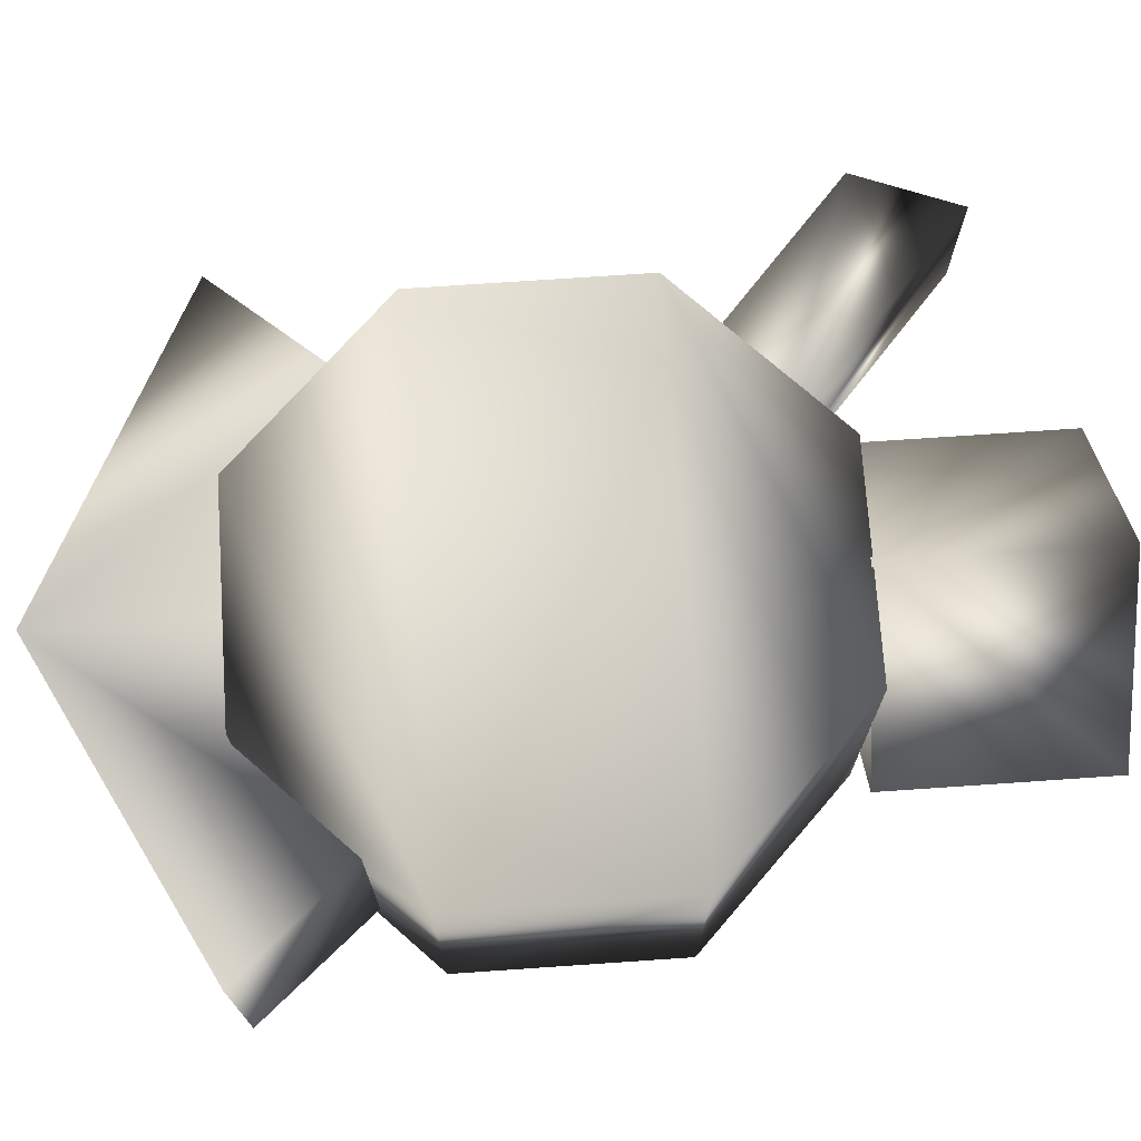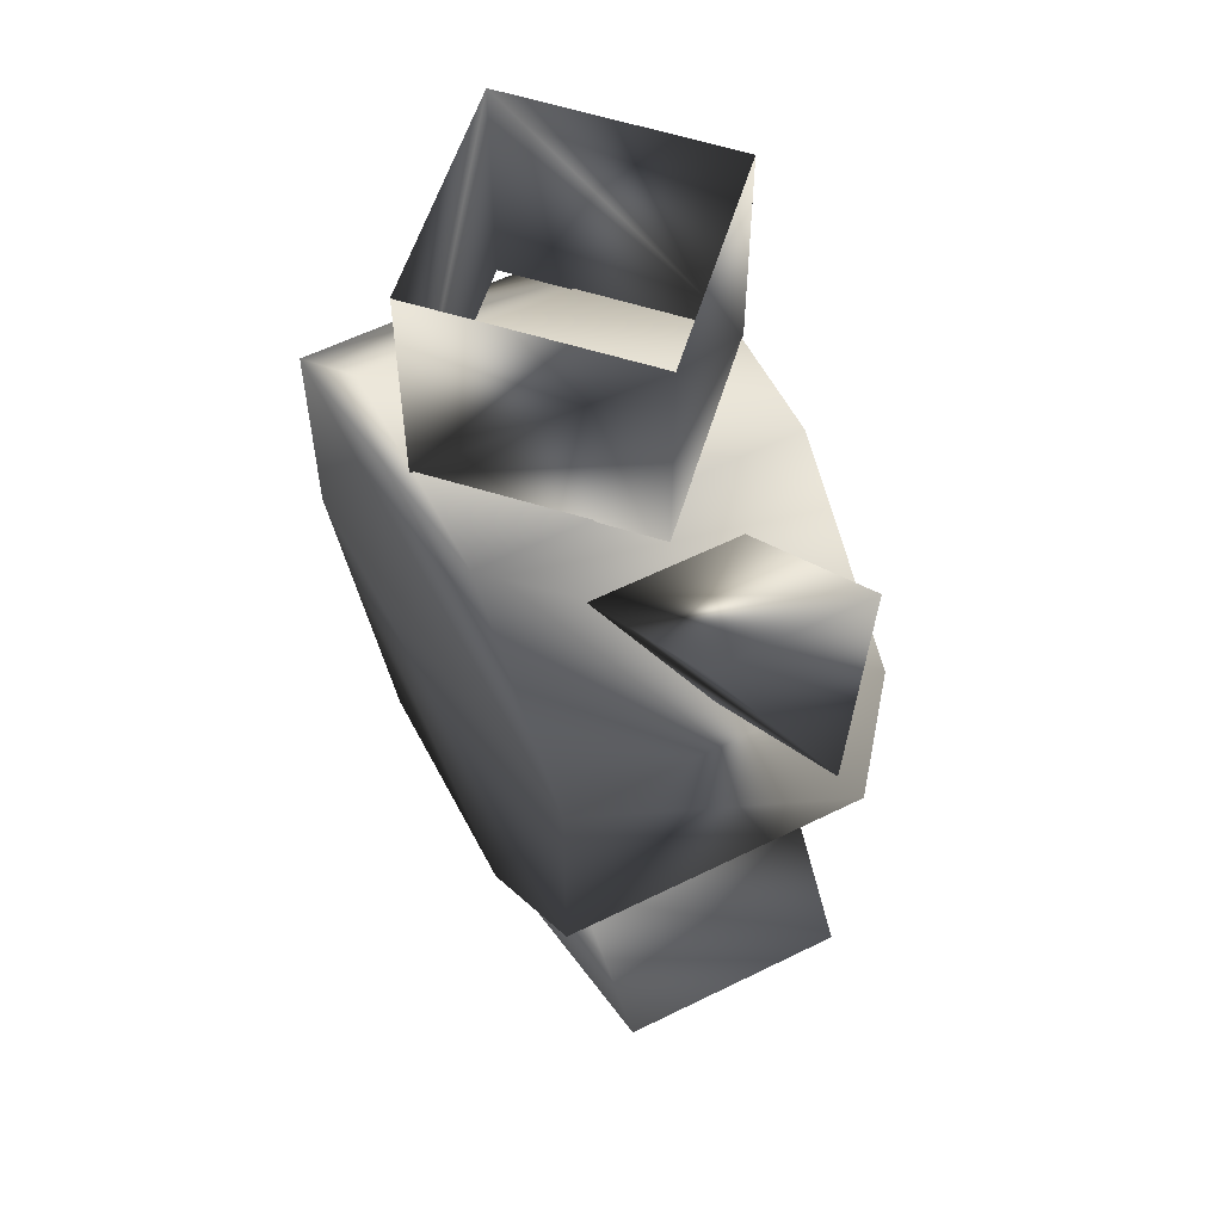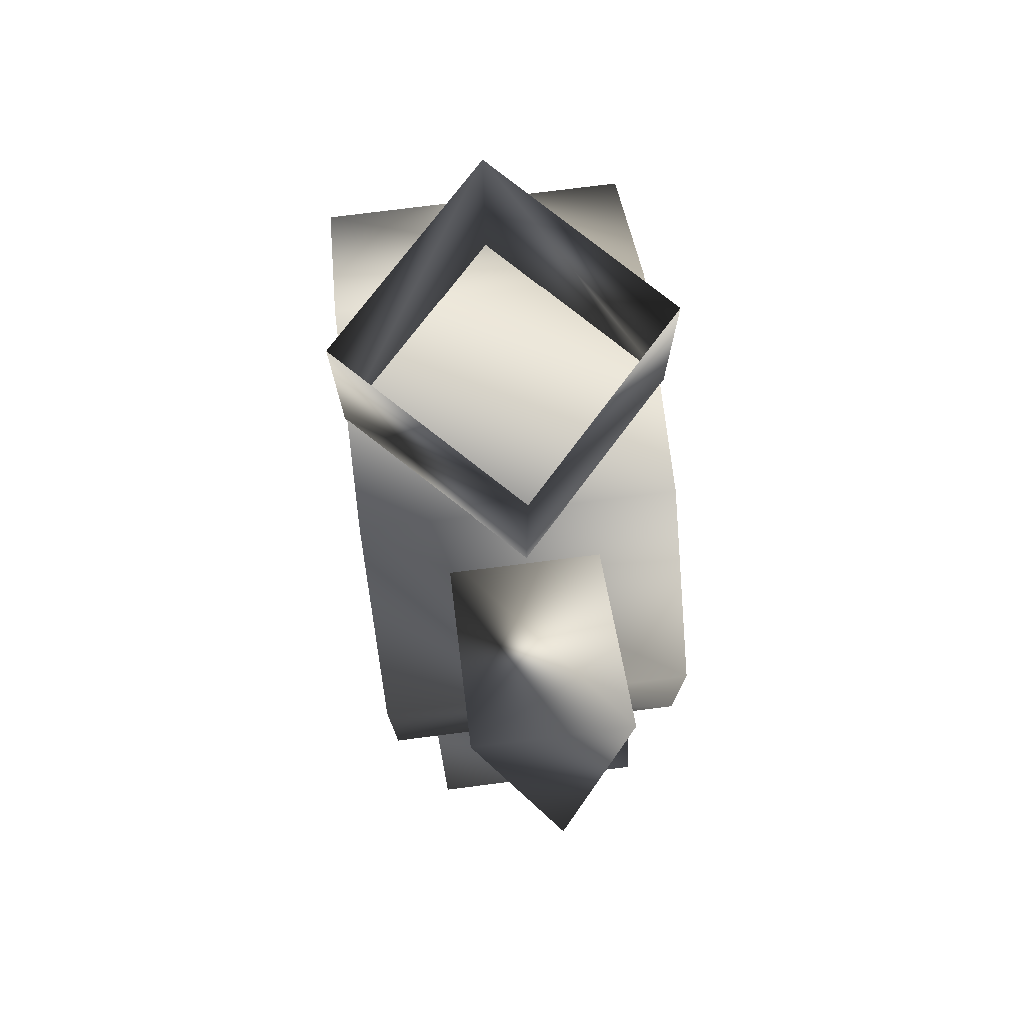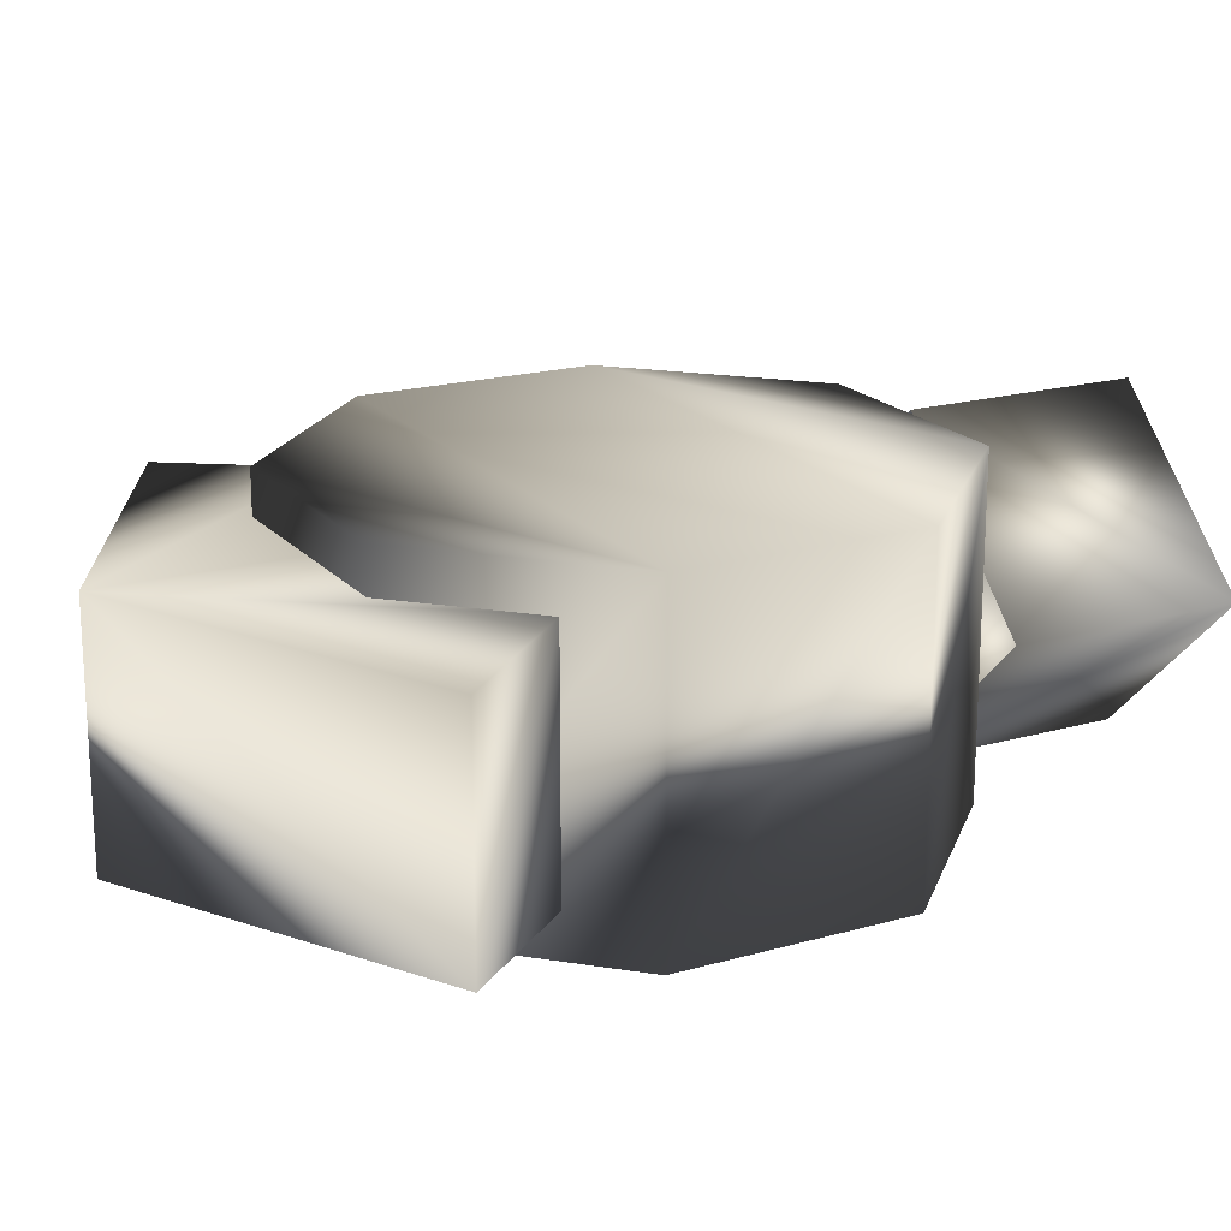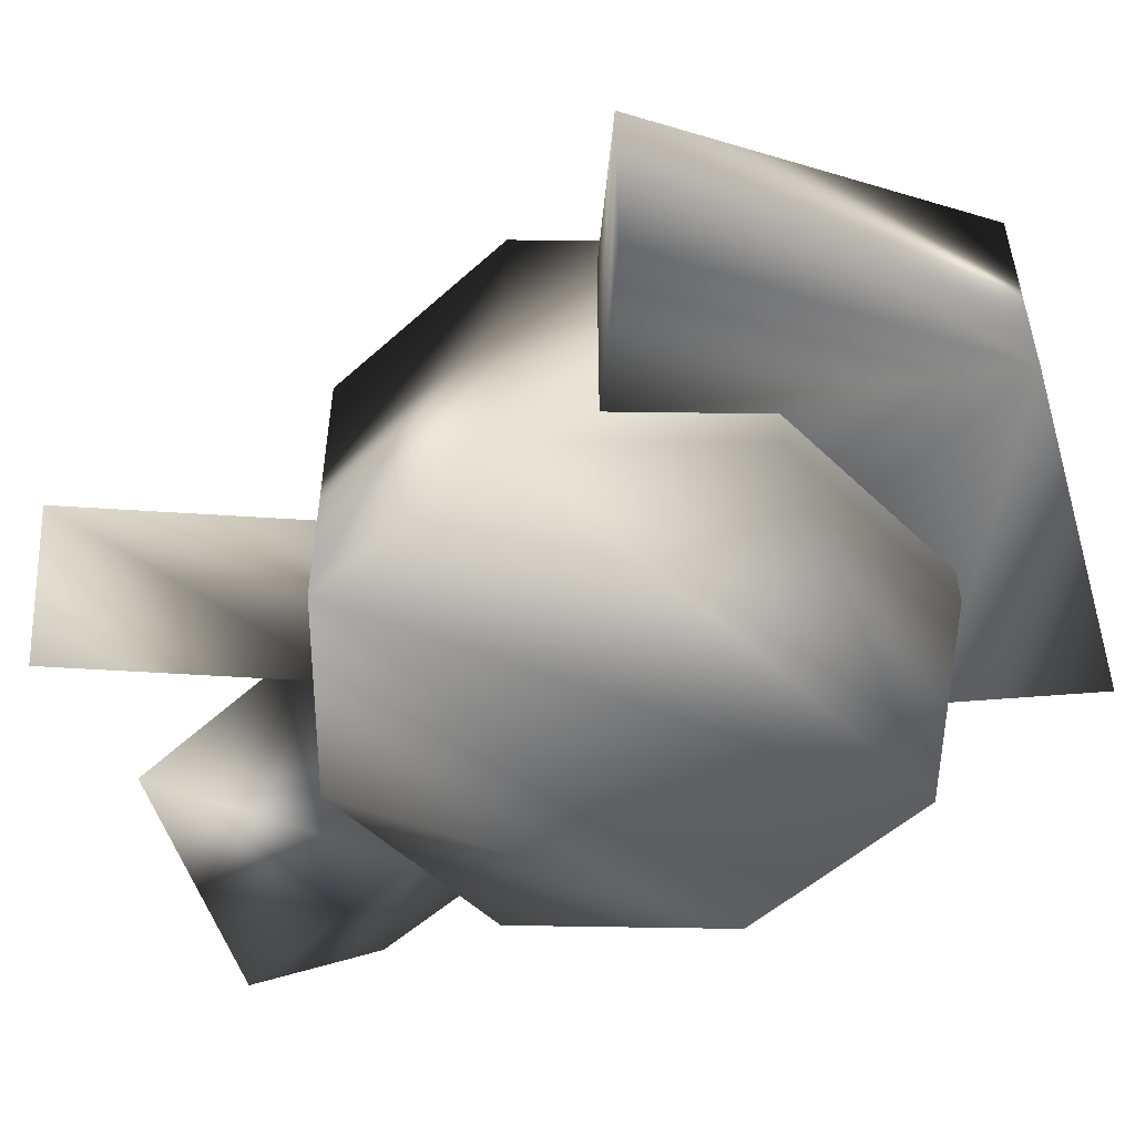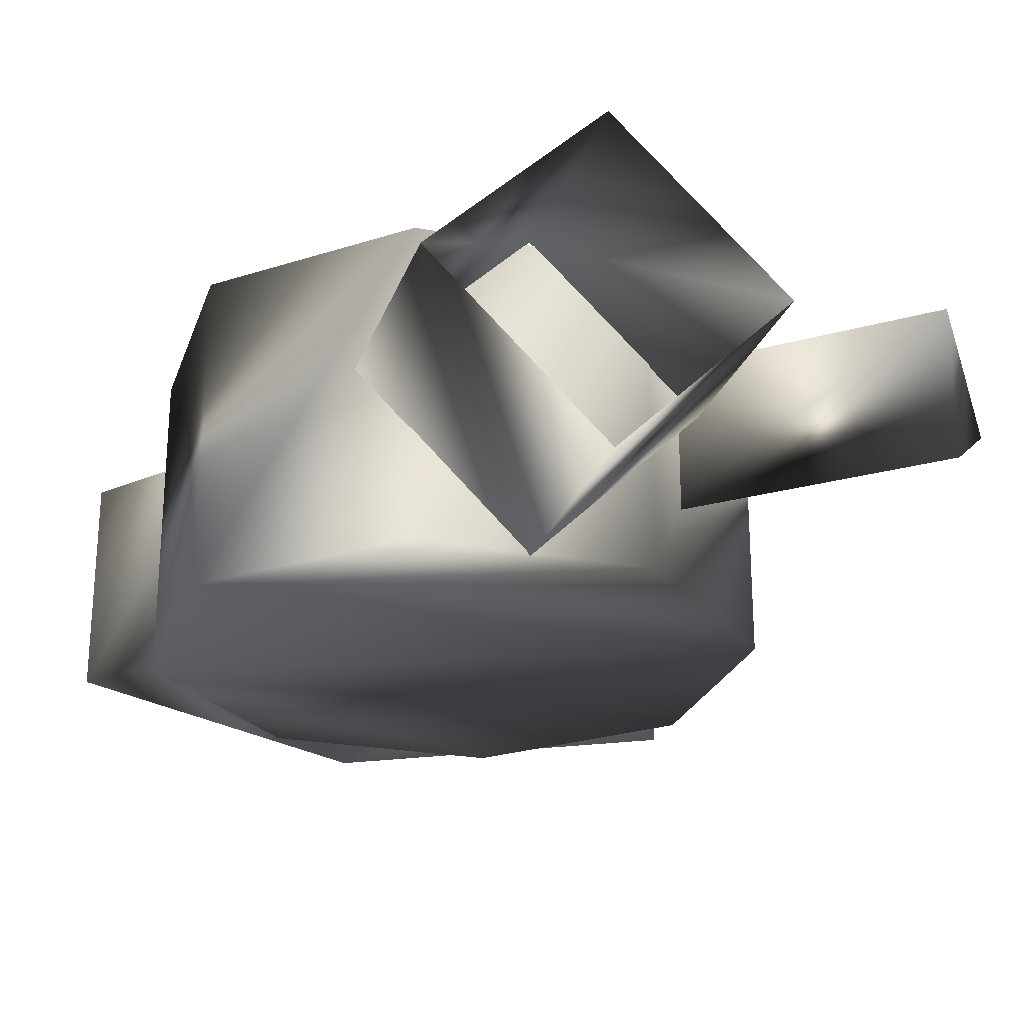
<metadata>
{"format":"obj","ext":"obj","renderer":"f3d","projection":"perspective","resolution":1024,"background":"white","views":[{"elev":72.5,"azim":86.1,"up":"+Z"},{"elev":57.4,"azim":-117.3,"up":"+Y"},{"elev":77.1,"azim":-97.2,"up":"+Y"},{"elev":19.1,"azim":61.8,"up":"+Z"},{"elev":-52.5,"azim":-45.8,"up":"+Z"},{"elev":-24.6,"azim":163.1,"up":"+Z"}]}
</metadata>
<code>
o PL00R0D_001(SpreadBurster).OBJ.002_megaman.082
v 0 0.01694 0.0925
v 0.09375 0.01694 0.00125
v 0 0.01694 -0.09125
v -0.09375 0.01694 0.00125
v 0 -0.1138 -0.09125
v 0.09375 -0.1138 0.00125
v -0.09375 -0.1138 0.00125
v 0 -0.1138 0.0925
v 0.1562 -0.2037 0.09
v 0.06375 -0.1125 0.09
v -0.1588 -0.2037 0.09
v -0.06625 -0.1125 0.09
v -0.06625 -0.4275 0.09
v -0.06625 -0.4275 -0.09
v 0.06375 -0.4275 0.09
v 0.06375 -0.4275 -0.09
v -0.1588 -0.2037 -0.09
v -0.06625 -0.1125 -0.09
v 0.1562 -0.2037 -0.09
v 0.06375 -0.1125 -0.09
v 0.1562 -0.335 0.09
v 0.1562 -0.335 -0.09
v -0.1588 -0.335 0.09
v -0.1588 -0.335 -0.09
v 0.1225 -0.3663 -0.06625
v 0.1225 -0.3663 0.06625
v 0.1817 -0.4354 -0.06334
v 0.1817 -0.4354 0.06334
v -0.125 -0.3663 0.06625
v -0.125 -0.3663 -0.06625
v -0.1842 -0.4354 0.06334
v -0.1842 -0.4354 -0.06334
v -0.00125 -0.531 -0.06625
v -0.00125 -0.4275 -0.06625
v -0.00125 -0.4275 0.06625
v -0.00125 -0.531 0.06625
v -0.2051 -0.03674 -0.04247
v -0.2494 -0.09245 0.001208
v -0.2051 -0.03674 0.04394
v -0.08073 -0.148 -0.04247
v -0.1289 -0.2002 0.001208
v -0.08073 -0.148 0.04394
f 3 2 5
f 5 2 6
f 3 5 4
f 4 5 7
f 1 4 8
f 8 4 7
f 1 8 2
f 2 8 6
f 9 10 11
f 11 10 12
f 13 14 15
f 15 14 16
f 17 18 19
f 19 18 20
f 9 19 10
f 10 19 20
f 21 22 9
f 9 22 19
f 23 13 21
f 21 13 15
f 15 16 21
f 21 16 22
f 24 22 14
f 14 22 16
f 19 22 17
f 17 22 24
f 23 24 13
f 13 24 14
f 11 17 23
f 23 17 24
f 12 18 11
f 11 18 17
f 11 23 9
f 9 23 21
f 10 20 12
f 12 20 18
f 25 26 27
f 27 26 28
f 29 30 31
f 31 30 32
f 32 30 33
f 33 30 34
f 31 36 29
f 29 36 35
f 28 26 36
f 36 26 35
f 27 33 25
f 25 33 34
f 32 33 31
f 31 33 36
f 28 36 27
f 27 36 33
f 37 38 39
f 37 40 38
f 38 40 41
f 39 38 42
f 42 38 41
f 40 37 39 42

</code>
